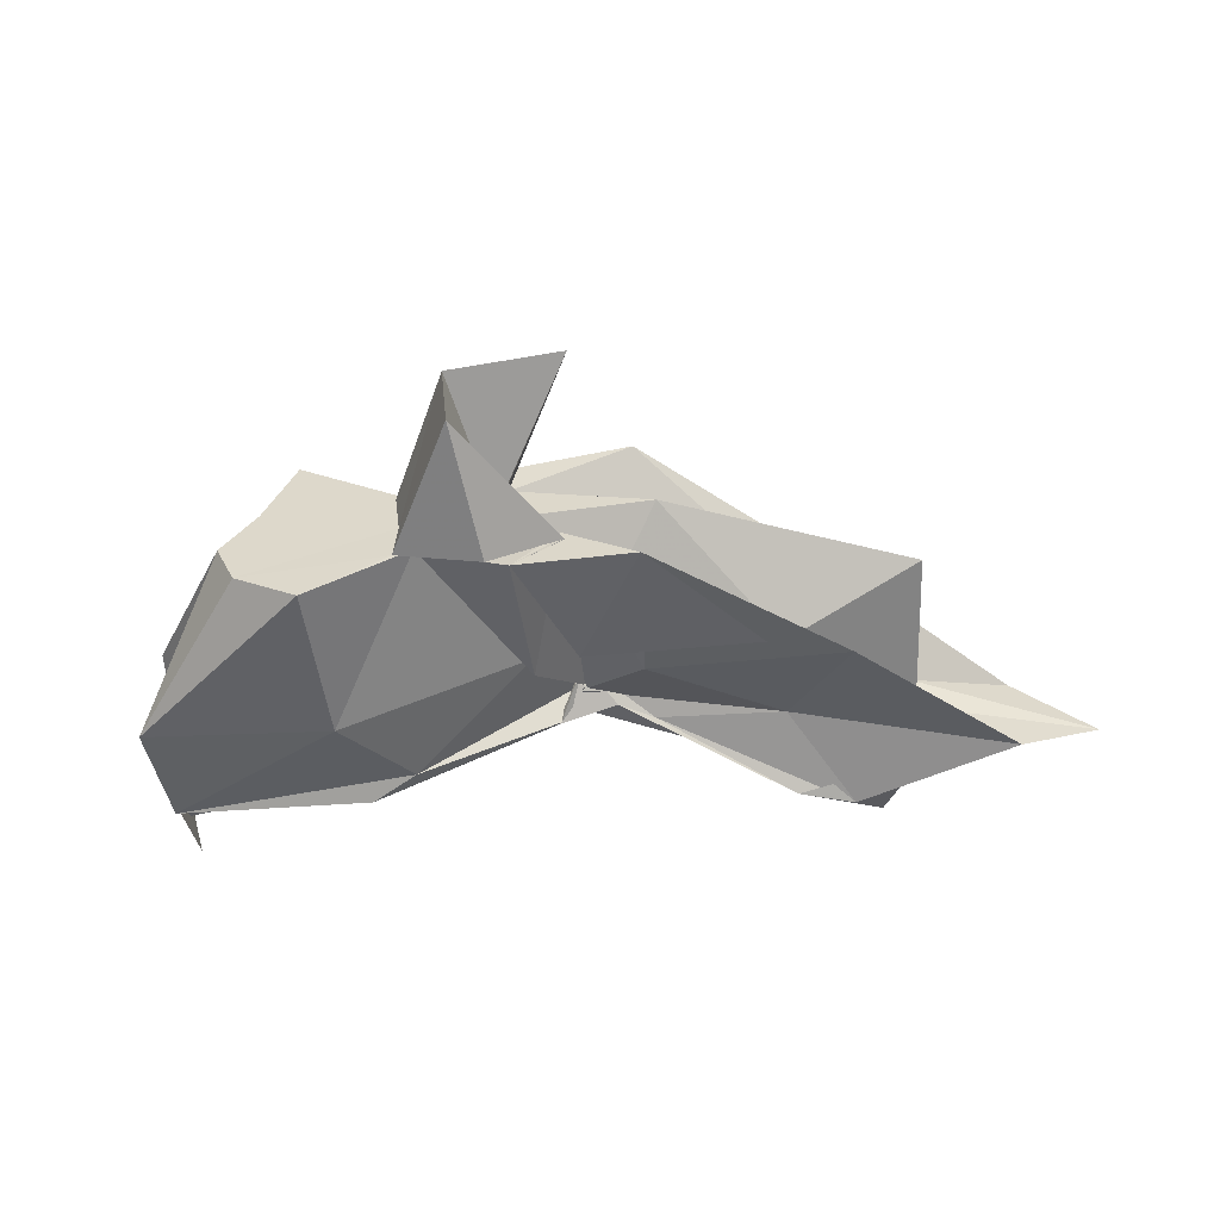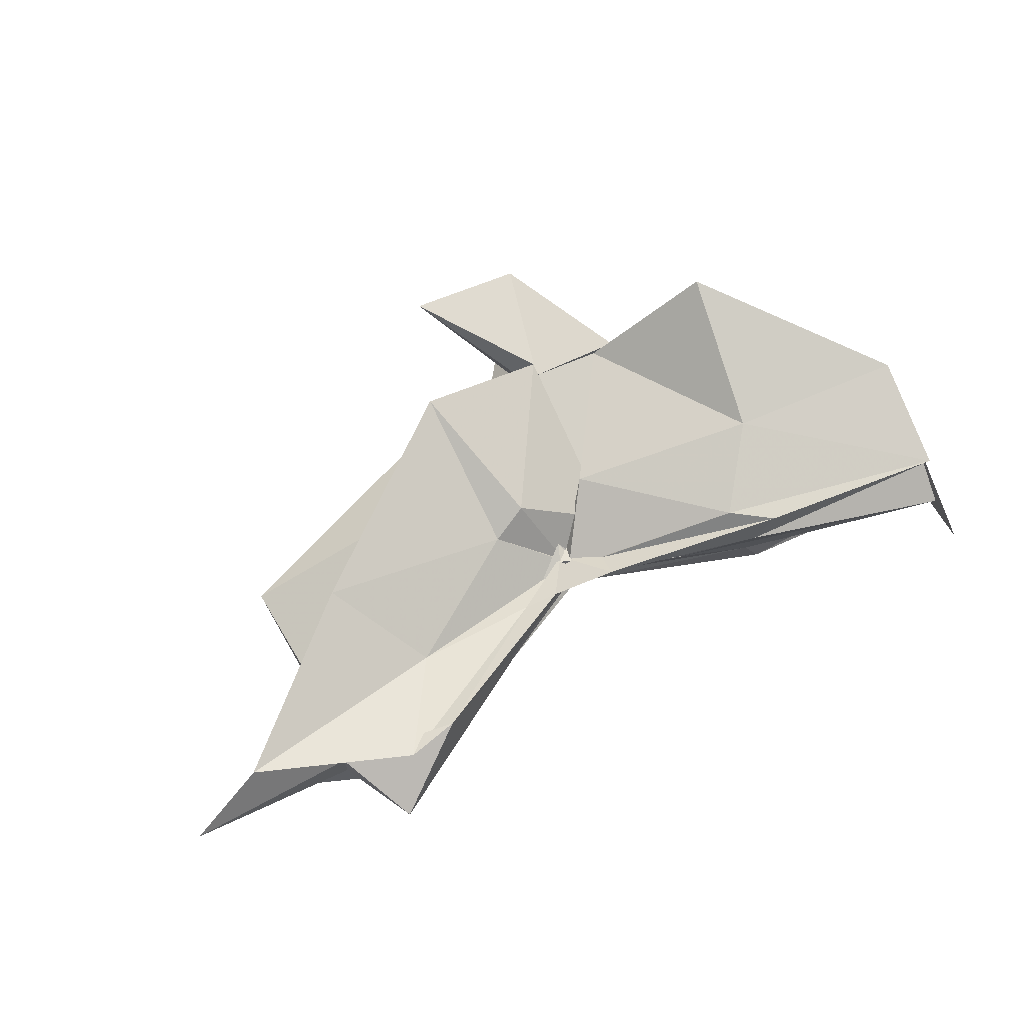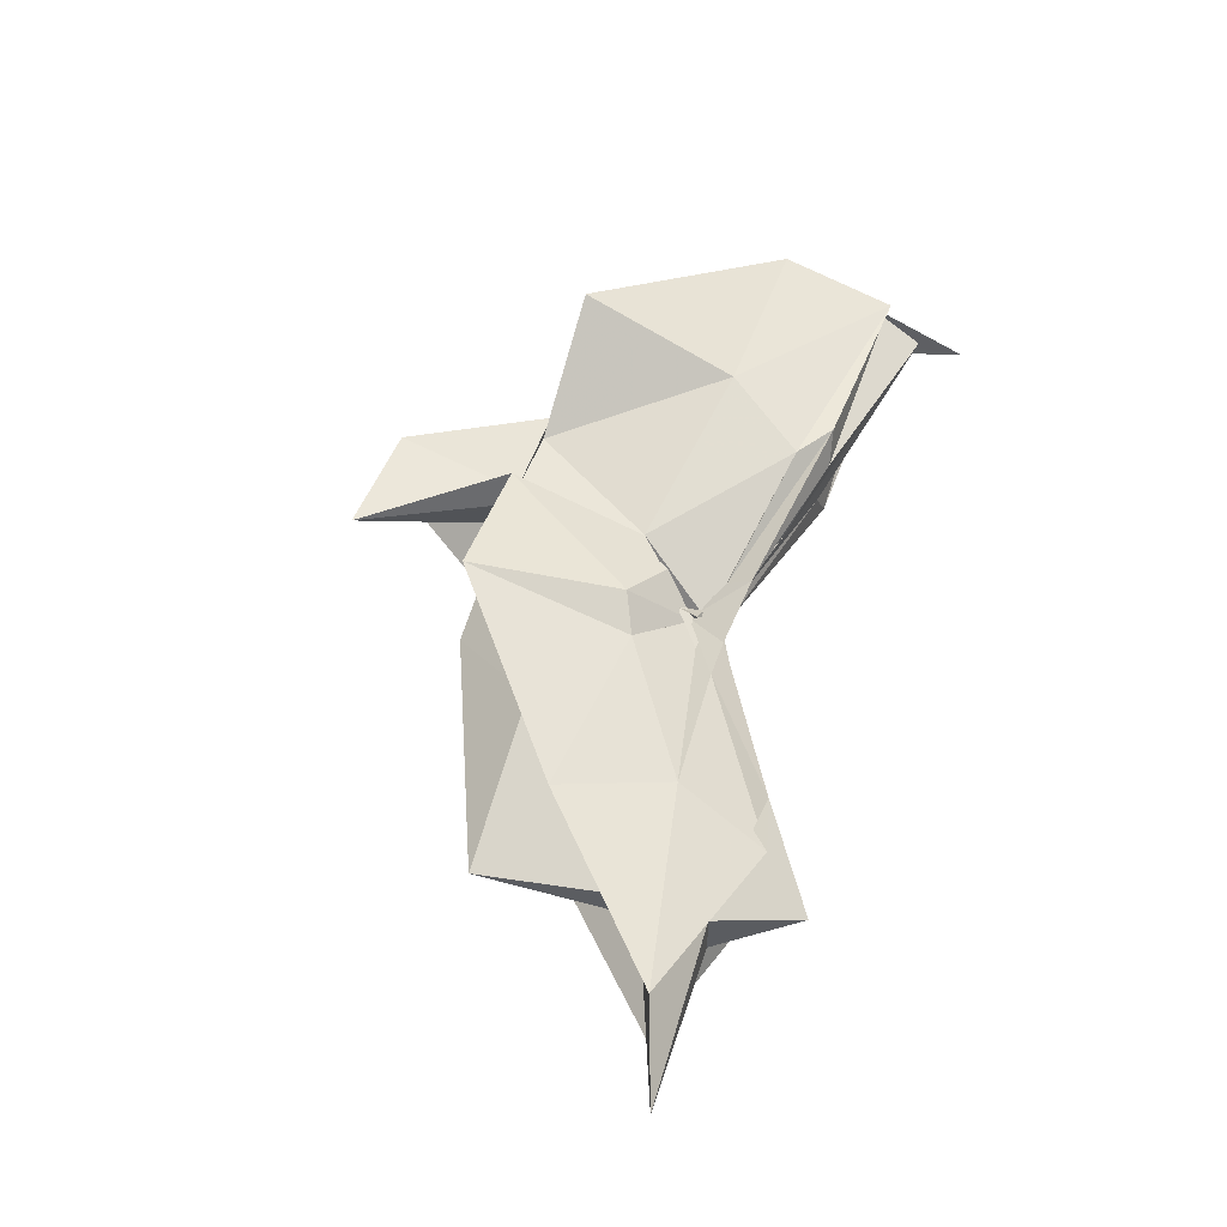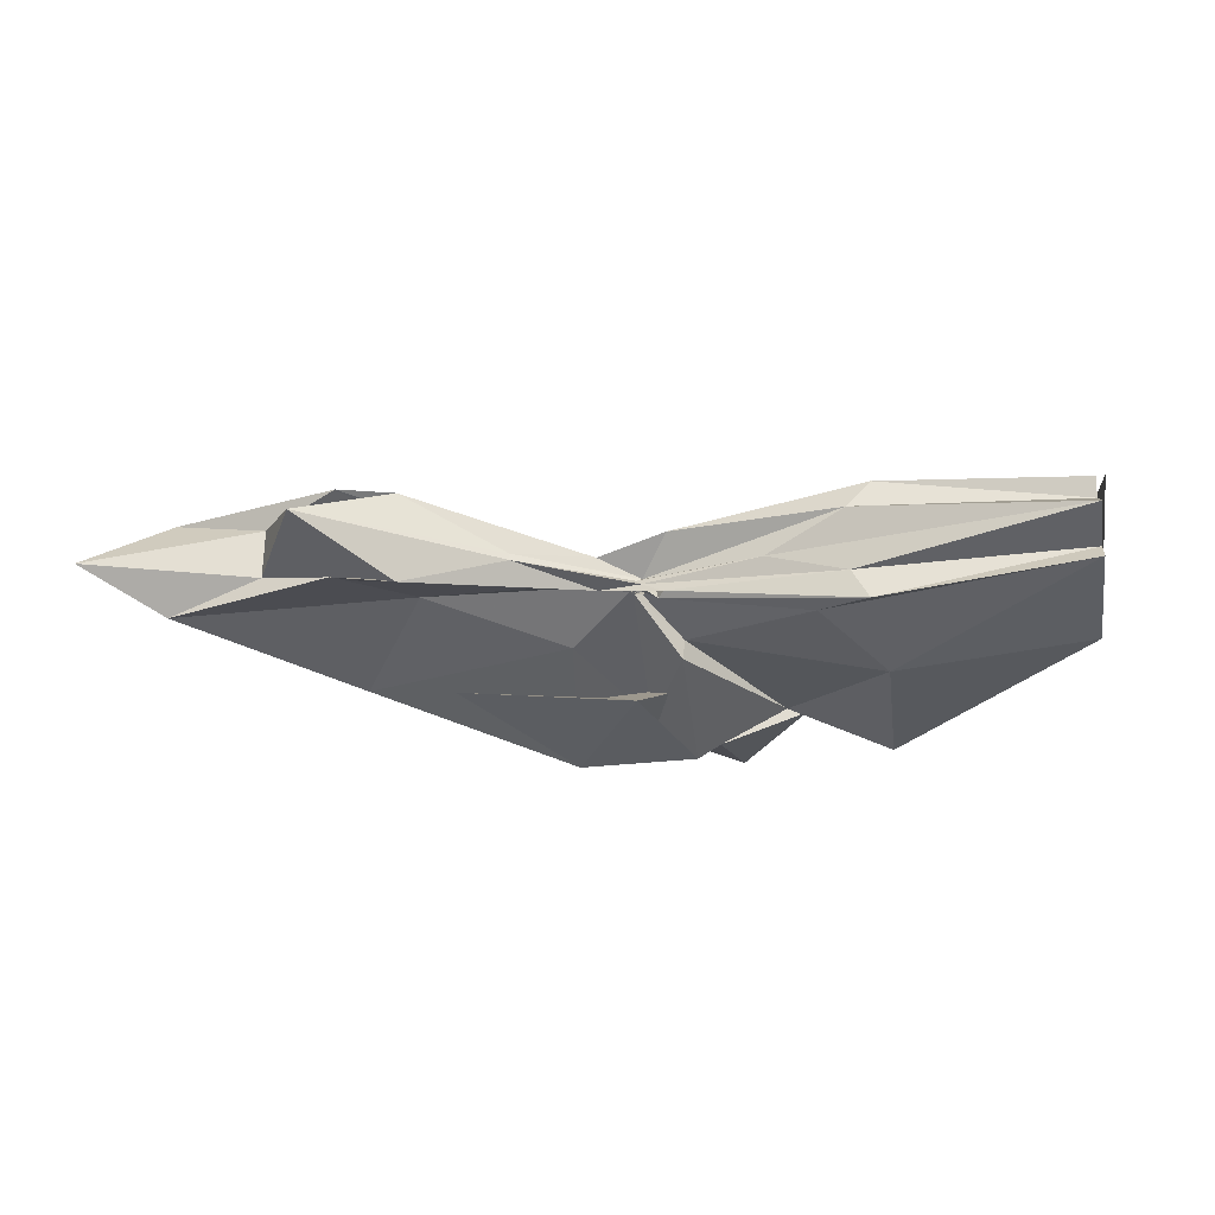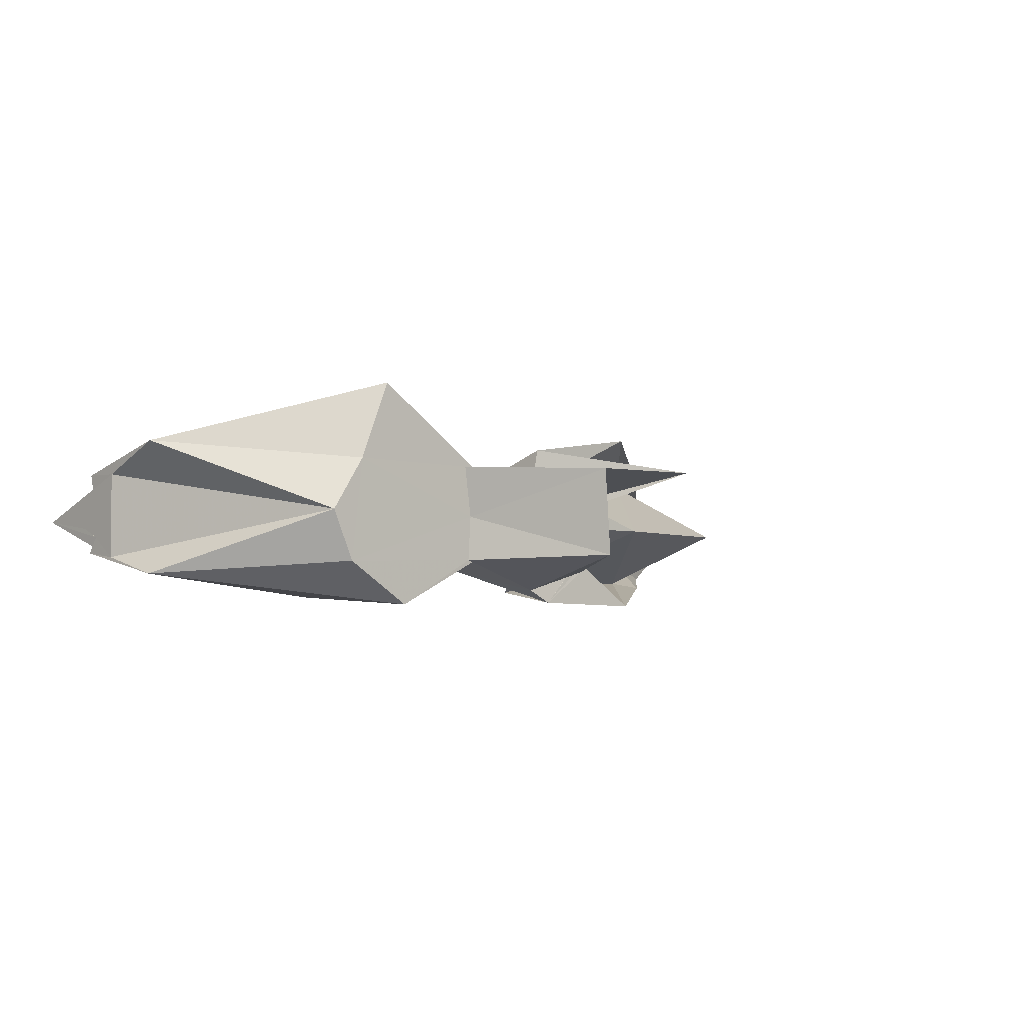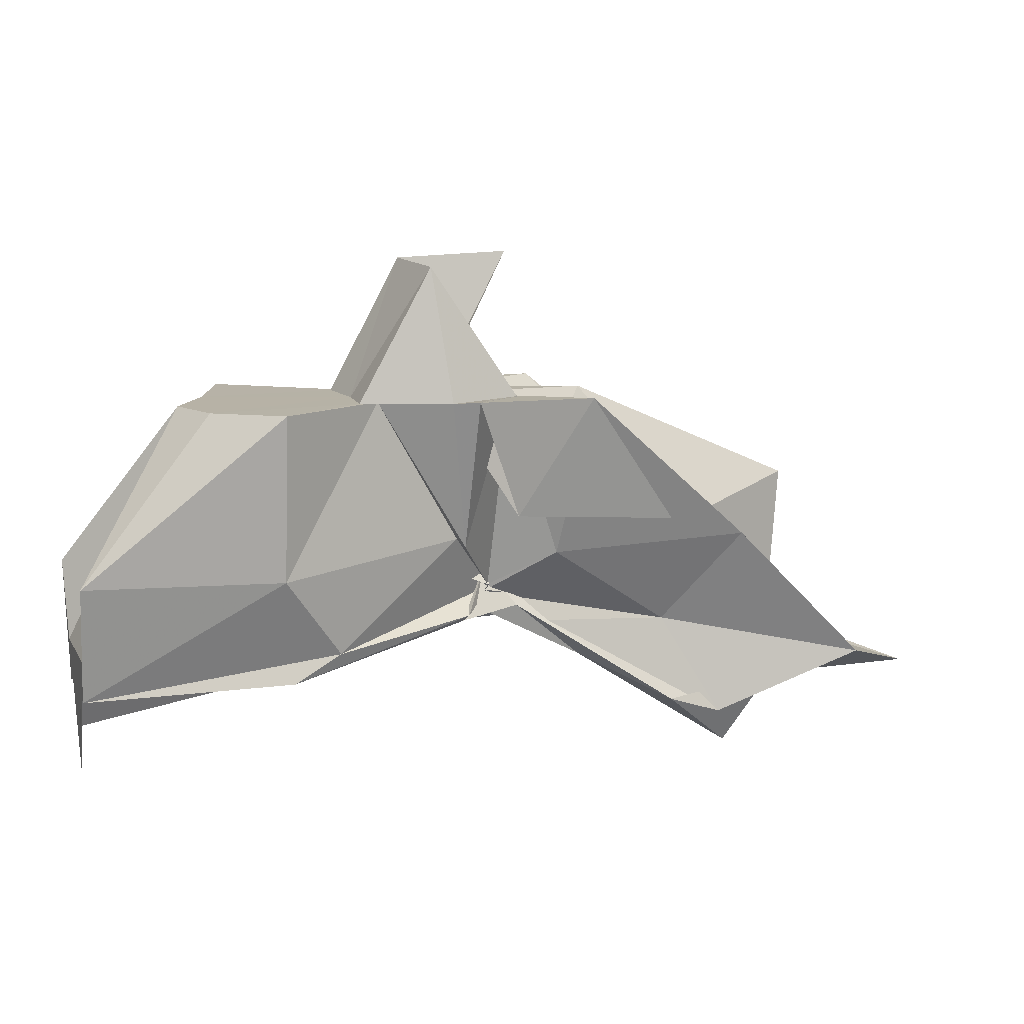
<metadata>
{"format":"obj","ext":"obj","renderer":"f3d","projection":"perspective","resolution":1024,"background":"white","views":[{"elev":-54.6,"azim":8.5,"up":"+Y"},{"elev":70.6,"azim":156.4,"up":"+Y"},{"elev":53.9,"azim":110.1,"up":"+Y"},{"elev":-26.7,"azim":-171.3,"up":"+Y"},{"elev":-3.7,"azim":-41.9,"up":"+Y"},{"elev":12.4,"azim":-19.7,"up":"+Z"}]}
</metadata>
<code>
v -0.4519 0.003804 0.2475
v -0.415 -0.003802 0.06798
v -0.1432 -0.003655 0.162
v -0.2746 0.03861 0.1668
v -0.3489 0.07163 0.2471
v -0.3878 0.04042 0.131
v -0.4605 0.004189 0.1032
v -0.5124 0.03181 0.247
v -0.6117 0.1002 0.2473
v -0.6357 0.03907 0.2472
v -0.6453 -0.04179 0.2471
v -0.5932 -0.07513 0.2471
v -0.5112 -0.03422 0.2472
v -0.4419 -0.04193 0.1264
v -0.4025 -0.03591 0.2471
v -0.3444 -0.07444 0.2473
v -0.2513 -0.05071 0.1381
v -0.1593 0.01065 0.03969
v -0.202 0.04918 0.1225
v -0.3584 0.02713 0.1165
v -0.4104 -0.006624 0.08445
v -0.4492 0.03069 0.1387
v -0.6 0.0638 0.1173
v -0.7494 0.05469 0.1192
v -0.6627 -0.002107 0.2473
v -0.7495 -0.05092 0.1195
v -0.5956 -0.06794 0.1164
v -0.4435 -0.02484 0.1296
v -0.4105 -0.004853 0.08424
v -0.3601 -0.03306 0.1138
v -0.2017 -0.0541 0.1224
v -0.1584 -0.01536 0.03374
v -0.0809 0.03448 0.004083
v -0.2579 0.01121 0.04461
v -0.4141 -0.007727 0.08052
v -0.4101 -9.646e-06 0.07335
v -0.5557 0.04772 0.04985
v -0.7491 0.03232 0.02618
v -0.7494 0.03128 0.06012
v -0.7488 -0.03619 0.05923
v -0.7491 -0.03212 0.02557
v -0.5476 -0.04734 0.04911
v -0.4042 0.008442 0.07977
v -0.4147 -0.001846 0.07724
v -0.258 -0.01701 0.04459
v -0.08124 -0.04079 0.004305
v -0.01575 -0.003653 -0.02049
v -0.2127 0.03228 -0.03643
v -0.3589 0.006051 0.05303
v -0.4077 -0.001074 0.08678
v -0.4402 0.01173 0.06751
v -0.5913 0.04401 0.02998
v -0.7488 0.01667 0.03025
v -0.749 -0.003897 -0.03954
v -0.7491 -0.01926 0.03529
v -0.5863 -0.05027 0.02883
v -0.4319 -0.02173 0.0635
v -0.4104 0.005089 0.09771
v -0.36 -0.0129 0.05067
v -0.2126 -0.03867 -0.03693
v -0.1555 -0.02279 -0.01344
v -0.1559 0.01574 -0.01304
v -0.3324 -0.007803 0.247
v -0.4435 0.02927 0.2473
v -0.4518 0.05659 0.2492
v -0.4544 0.03402 0.247
v -0.5302 0.03818 0.2471
v -0.5246 -0.002748 0.2472
v -0.5269 -0.03829 0.2473
v -0.4575 -0.0619 0.247
v -0.4388 -0.07232 0.2485
v -0.4033 -0.0618 0.1532
v -0.4536 -0.007718 0.2474
v -0.3817 0.03435 0.3558
v -0.4738 0.03334 0.3532
v -0.467 -0.03538 0.3514
v -0.3993 -0.04543 0.2476
v -0.2548 0.03252 -0.02414
v -0.3875 0.009861 0.05287
v -0.44 0.02473 0.04788
v -0.5725 0.02249 0.02604
v -0.7489 -0.00335 -0.001986
v -0.573 -0.02508 0.03274
v -0.4363 -0.01808 0.0585
v -0.3871 -0.01086 0.0659
v -0.2567 -0.03819 -0.02194
v -0.1909 -0.003811 -0.07606
v -0.3295 -0.0002979 0.01813
v -0.4193 -0.0009352 0.07147
v -0.511 -0.003696 0.04313
v -0.4187 -0.008306 0.06513
v -0.33 -0.00619 0.01712
f 3 18 4
f 4 18 19
f 4 19 5
f 5 19 20
f 5 20 6
f 6 20 21
f 6 21 7
f 7 21 22
f 7 22 8
f 8 22 23
f 8 23 9
f 9 23 24
f 9 24 10
f 10 24 25
f 10 25 11
f 11 25 26
f 11 26 12
f 12 26 27
f 12 27 13
f 13 27 28
f 13 28 14
f 14 28 29
f 14 29 15
f 15 29 30
f 15 30 16
f 16 30 31
f 16 31 17
f 17 31 32
f 17 32 3
f 3 32 18
f 18 33 19
f 19 33 34
f 19 34 20
f 20 34 35
f 20 35 21
f 21 35 36
f 21 36 22
f 22 36 37
f 22 37 23
f 23 37 38
f 23 38 24
f 24 38 39
f 24 39 25
f 25 39 40
f 25 40 26
f 26 40 41
f 26 41 27
f 27 41 42
f 27 42 28
f 28 42 43
f 28 43 29
f 29 43 44
f 29 44 30
f 30 44 45
f 30 45 31
f 31 45 46
f 31 46 32
f 32 46 47
f 32 47 18
f 18 47 33
f 33 48 34
f 34 48 49
f 34 49 35
f 35 49 50
f 35 50 36
f 36 50 51
f 36 51 37
f 37 51 52
f 37 52 38
f 38 52 53
f 38 53 39
f 39 53 54
f 39 54 40
f 40 54 55
f 40 55 41
f 41 55 56
f 41 56 42
f 42 56 57
f 42 57 43
f 43 57 58
f 43 58 44
f 44 58 59
f 44 59 45
f 45 59 60
f 45 60 46
f 46 60 61
f 46 61 47
f 47 61 62
f 47 62 33
f 33 62 48
f 63 64 73
f 64 74 73
f 64 65 74
f 65 66 74
f 66 75 74
f 66 67 75
f 67 68 75
f 68 76 75
f 68 69 76
f 69 70 76
f 70 77 76
f 70 71 77
f 71 72 77
f 72 73 77
f 72 63 73
f 78 88 79
f 79 88 89
f 79 89 80
f 80 89 81
f 81 89 90
f 81 90 82
f 82 90 83
f 83 90 91
f 83 91 84
f 84 91 85
f 85 91 92
f 85 92 86
f 86 92 87
f 87 92 88
f 87 88 78
f 3 4 63
f 63 4 64
f 4 5 64
f 64 5 65
f 5 6 65
f 6 7 65
f 65 7 66
f 7 8 66
f 66 8 67
f 8 9 67
f 9 10 67
f 67 10 68
f 10 11 68
f 68 11 69
f 11 12 69
f 12 13 69
f 69 13 70
f 13 14 70
f 70 14 71
f 14 15 71
f 15 16 71
f 71 16 72
f 16 17 72
f 72 17 63
f 17 3 63
f 48 78 49
f 49 78 79
f 49 79 50
f 50 79 80
f 50 80 51
f 51 80 52
f 52 80 81
f 52 81 53
f 53 81 82
f 53 82 54
f 54 82 55
f 55 82 83
f 55 83 56
f 56 83 84
f 56 84 57
f 57 84 58
f 58 84 85
f 58 85 59
f 59 85 86
f 59 86 60
f 60 86 61
f 61 86 87
f 61 87 62
f 62 87 78
f 62 78 48
f 73 74 1
f 74 75 1
f 75 76 1
f 76 77 1
f 77 73 1
f 89 88 2
f 90 89 2
f 91 90 2
f 92 91 2
f 88 92 2

</code>
